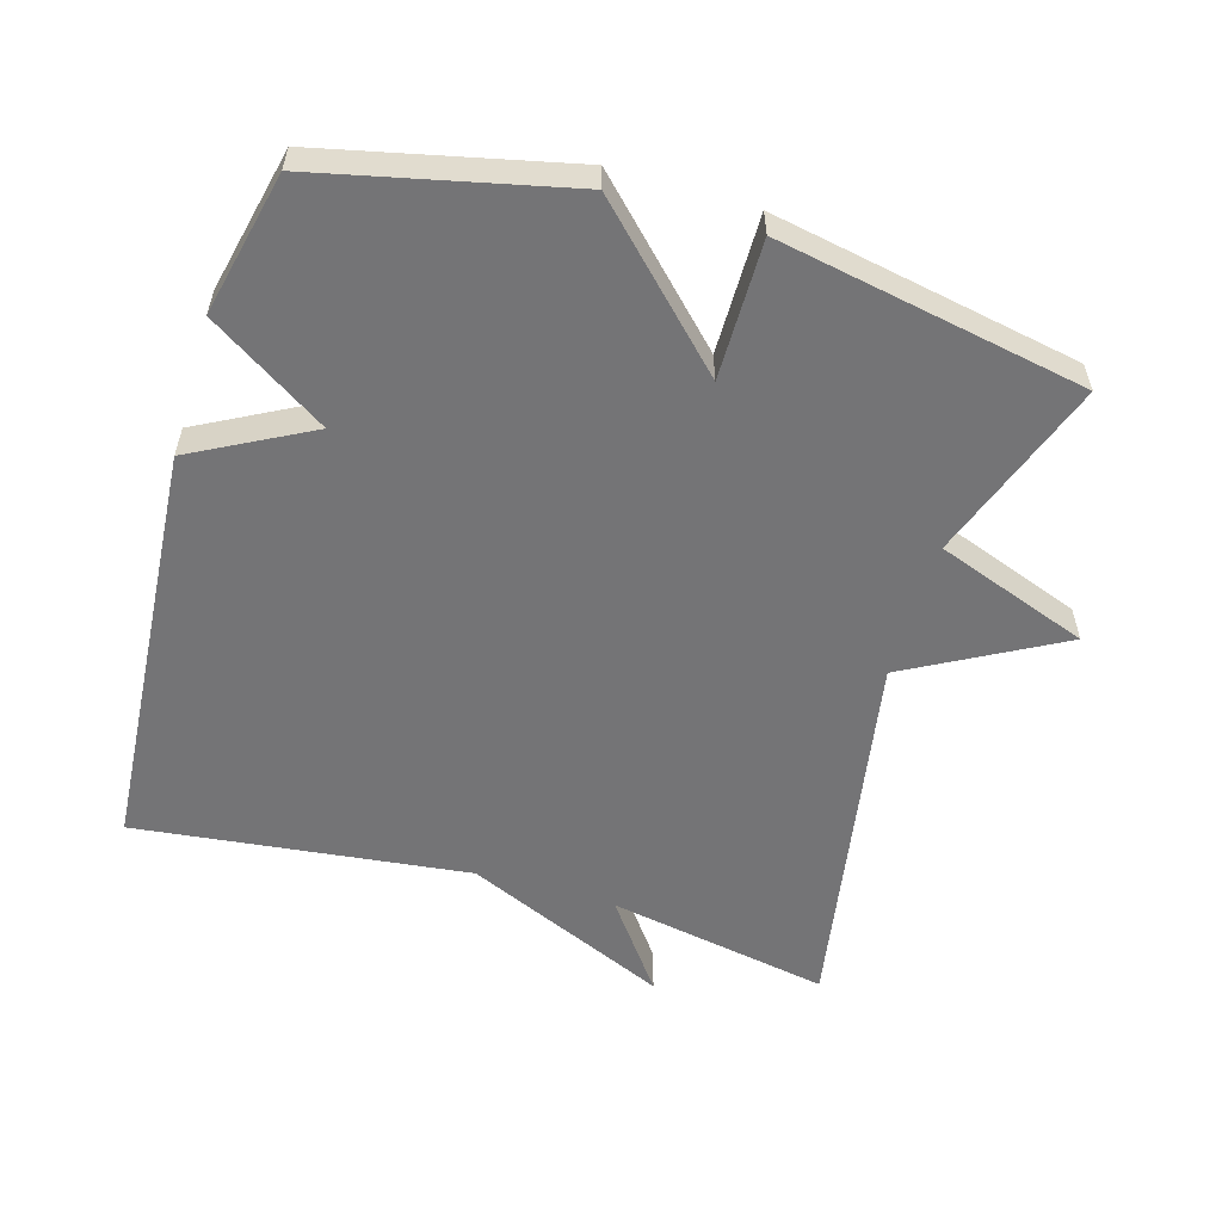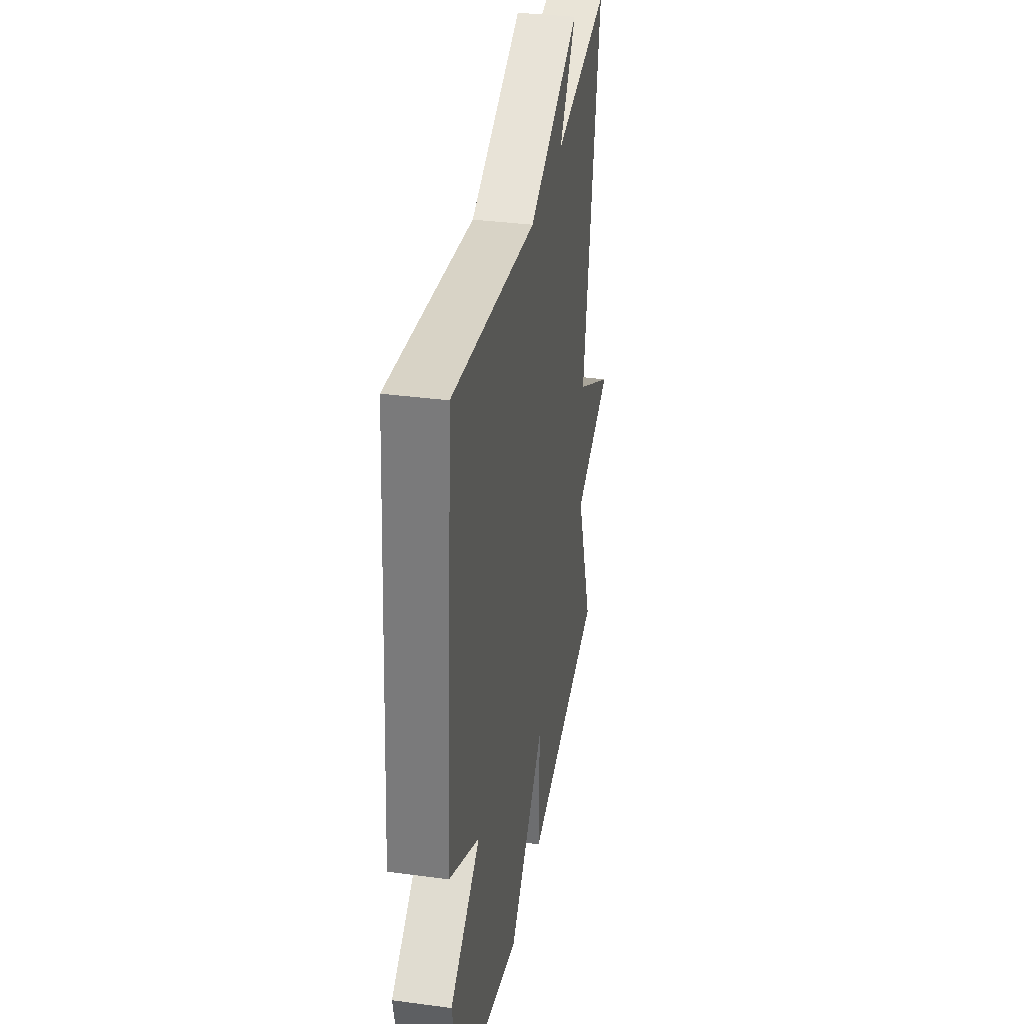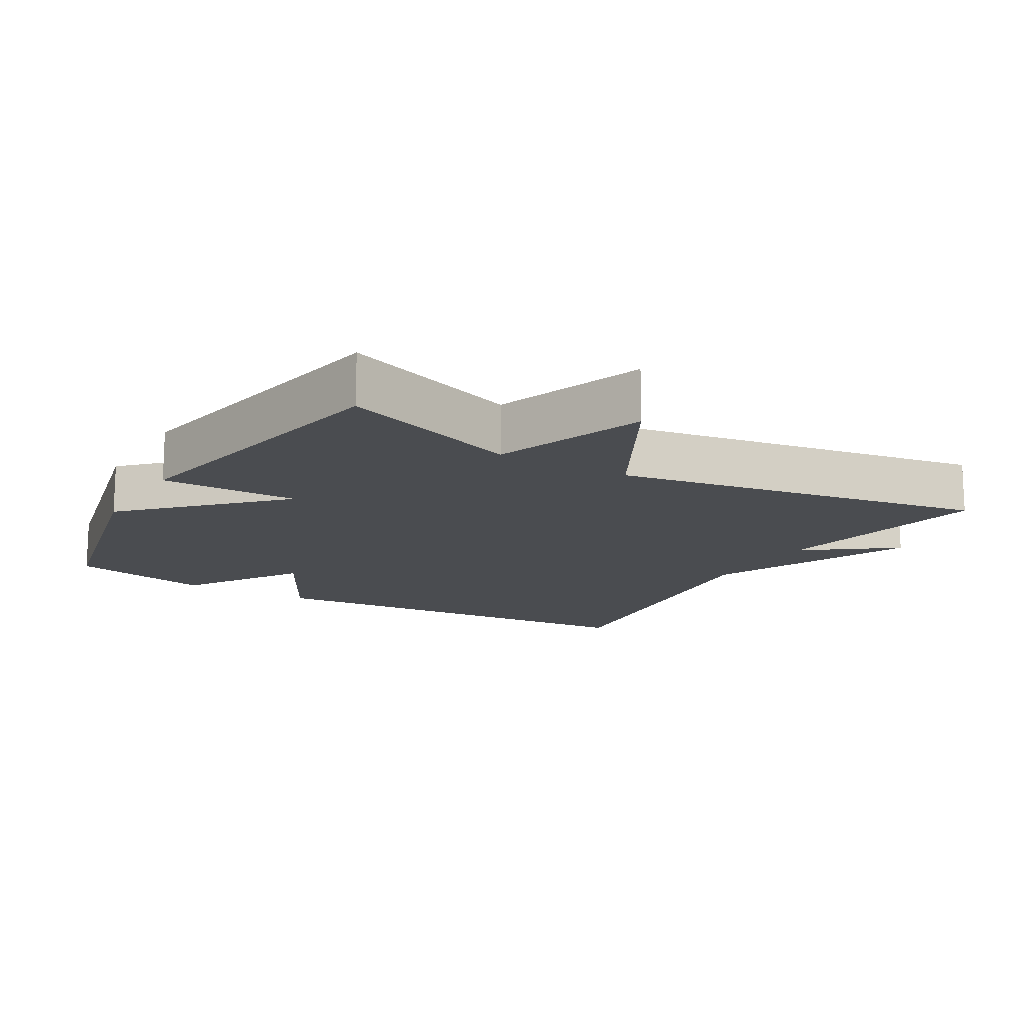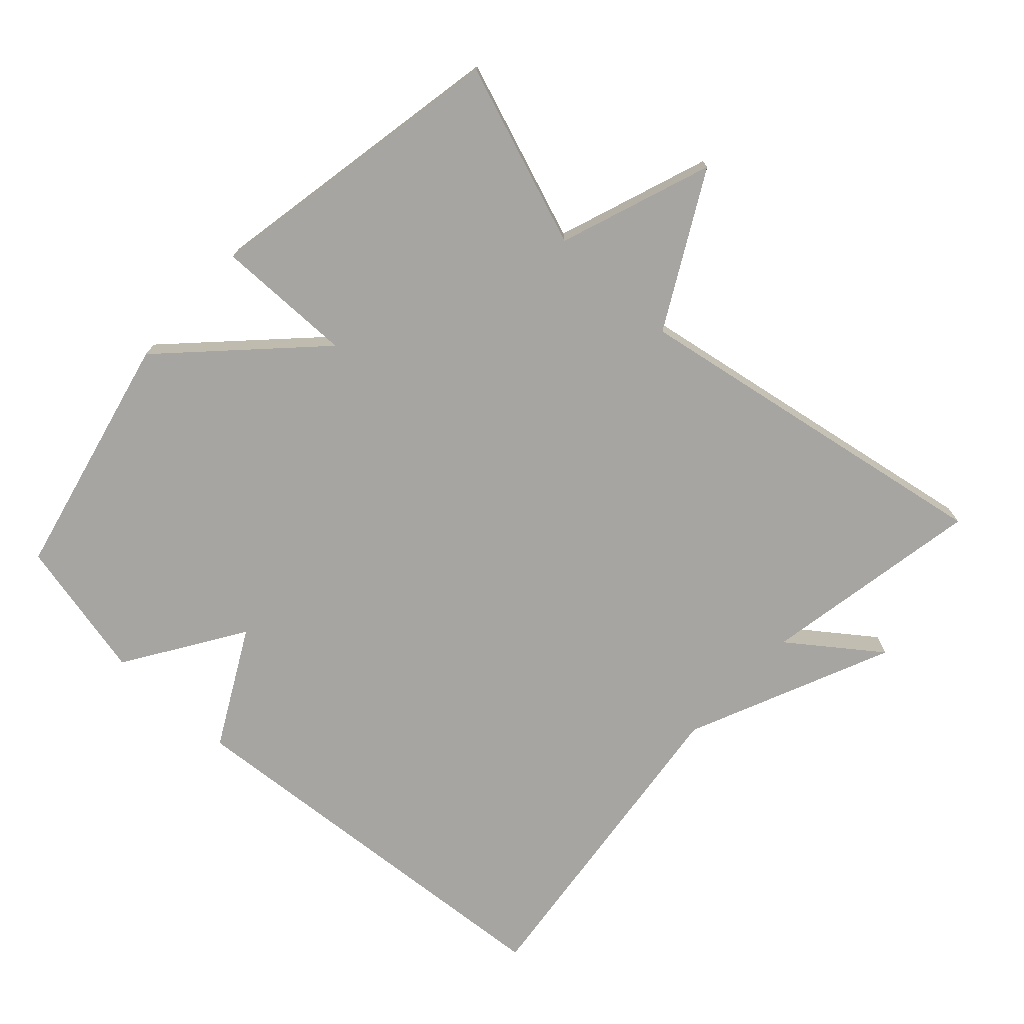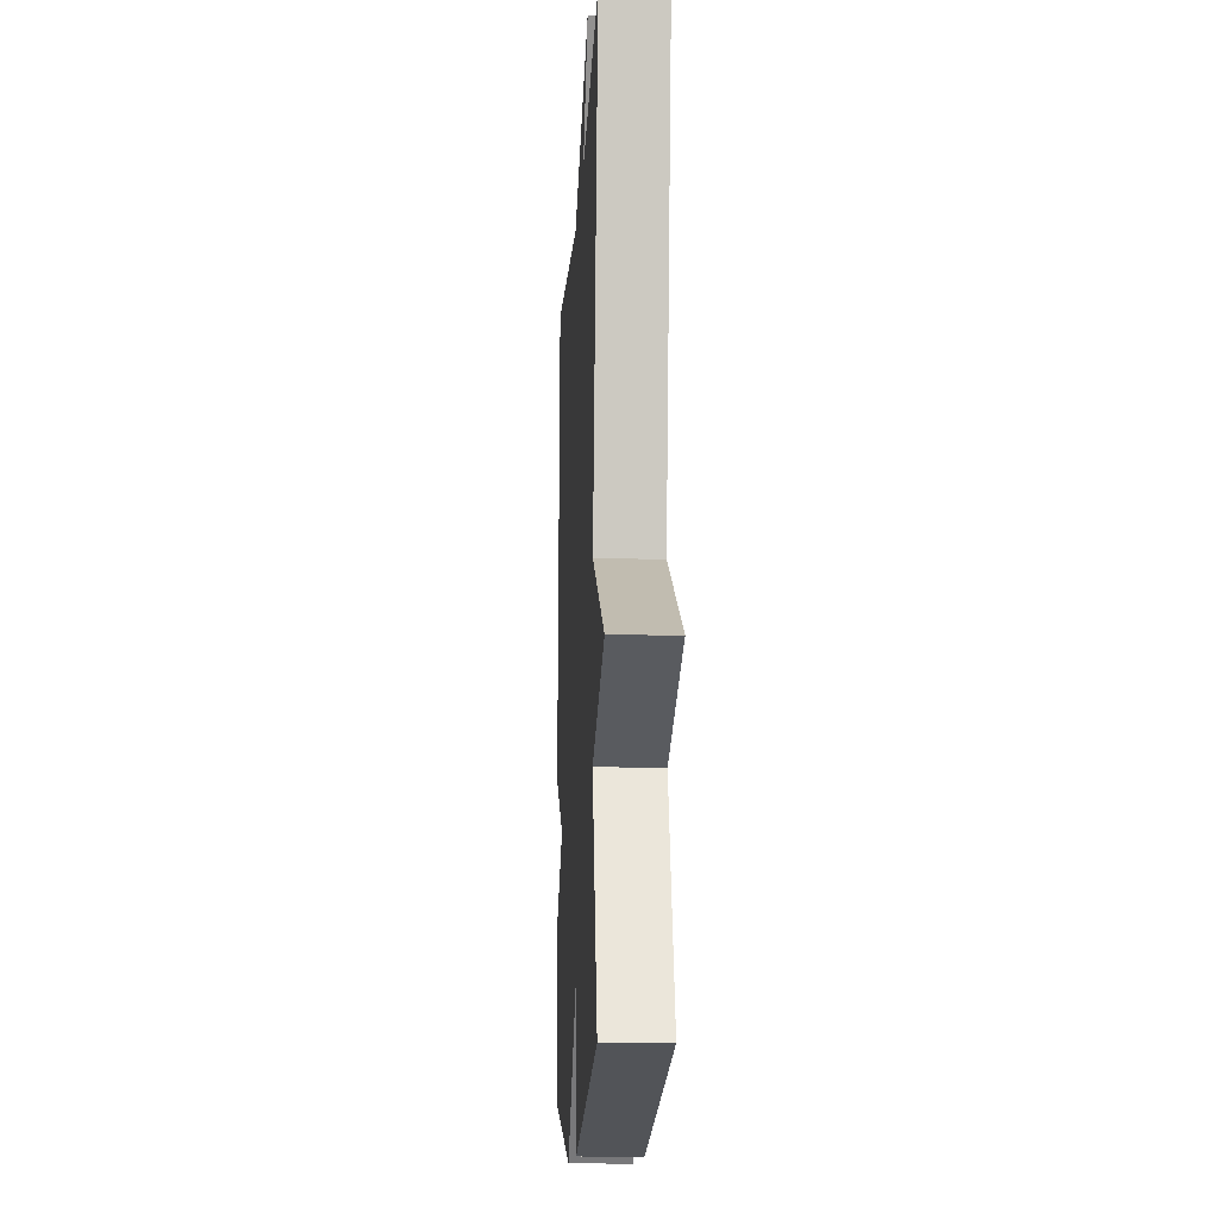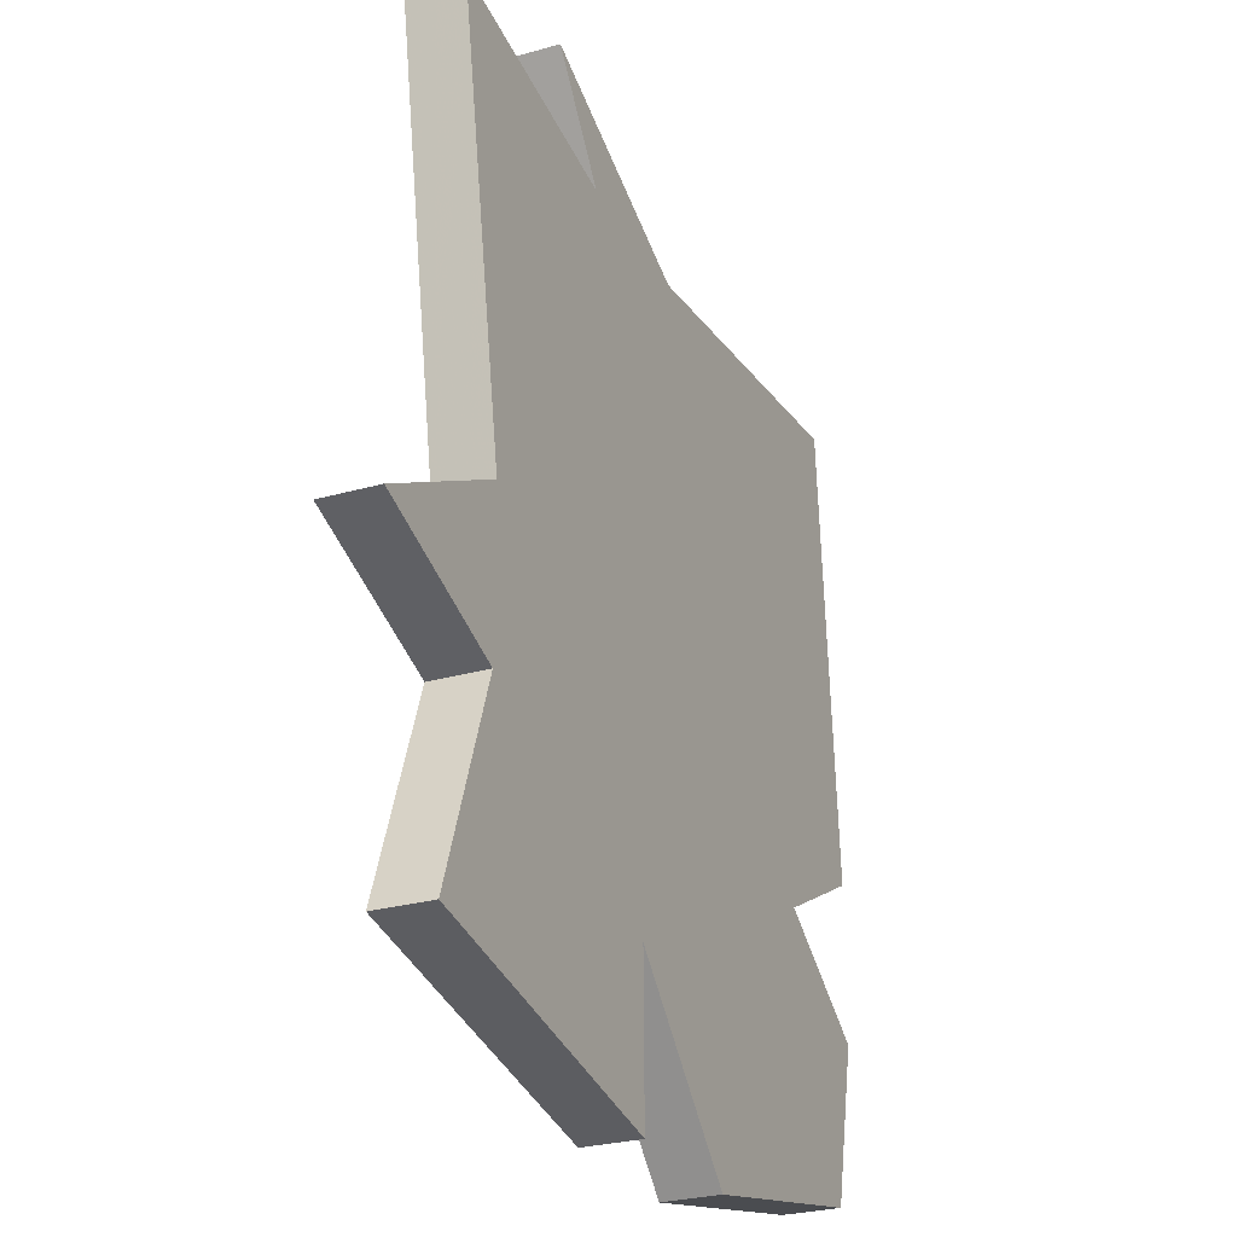
<metadata>
{"format":"obj","ext":"obj","renderer":"f3d","projection":"perspective","resolution":1024,"background":"white","views":[{"elev":-56.3,"azim":163.4,"up":"+Y"},{"elev":34.7,"azim":100.2,"up":"+Z"},{"elev":-14.8,"azim":-120.4,"up":"+Y"},{"elev":-73.6,"azim":-132.7,"up":"+Y"},{"elev":-12.6,"azim":-93.0,"up":"+Z"},{"elev":-27.4,"azim":-66.3,"up":"+Z"}]}
</metadata>
<code>
v 0.5 0.07 0.5
v 0.546 0.07 -0.094
v 0.376 0.07 -0.185
v 0.546 0.07 -0.294
v 0.5 0.07 -0.5
v 0.143 0.07 -0.582
v -0.059 0.07 -0.382
v -0.057 0.07 -0.582
v -0.5 0.07 -0.5
v -0.406 0.07 -0.238
v -0.626 0.07 -0.159
v -0.406 0.07 -0.038
v -0.5 0.07 0.5
v -0.179 0.07 0.442
v -0.275 0.07 0.571
v 0.021 0.07 0.442
v 0.5 0 0.5
v 0.546 0 -0.094
v 0.376 0 -0.185
v 0.546 0 -0.294
v 0.5 0 -0.5
v 0.143 0 -0.582
v -0.059 0 -0.382
v -0.057 0 -0.582
v -0.5 0 -0.5
v -0.406 0 -0.238
v -0.626 0 -0.159
v -0.406 0 -0.038
v -0.5 0 0.5
v -0.179 0 0.442
v -0.275 0 0.571
v 0.021 0 0.442
f 14 15 16
f 12 13 14
f 12 14 16
f 10 11 12
f 1 2 3
f 16 1 3
f 12 16 3
f 10 12 3
f 7 8 9 10
f 5 6 7
f 4 5 7
f 3 4 7
f 3 7 10
f 32 31 30
f 30 29 28
f 32 30 28
f 28 27 26
f 19 18 17
f 19 17 32
f 19 32 28
f 19 28 26
f 26 25 24 23
f 23 22 21
f 23 21 20
f 23 20 19
f 26 23 19
f 1 17 18 2
f 2 18 19 3
f 3 19 20 4
f 4 20 21 5
f 5 21 22 6
f 6 22 23 7
f 7 23 24 8
f 8 24 25 9
f 9 25 26 10
f 10 26 27 11
f 11 27 28 12
f 12 28 29 13
f 13 29 30 14
f 14 30 31 15
f 15 31 32 16
f 16 32 17 1

</code>
